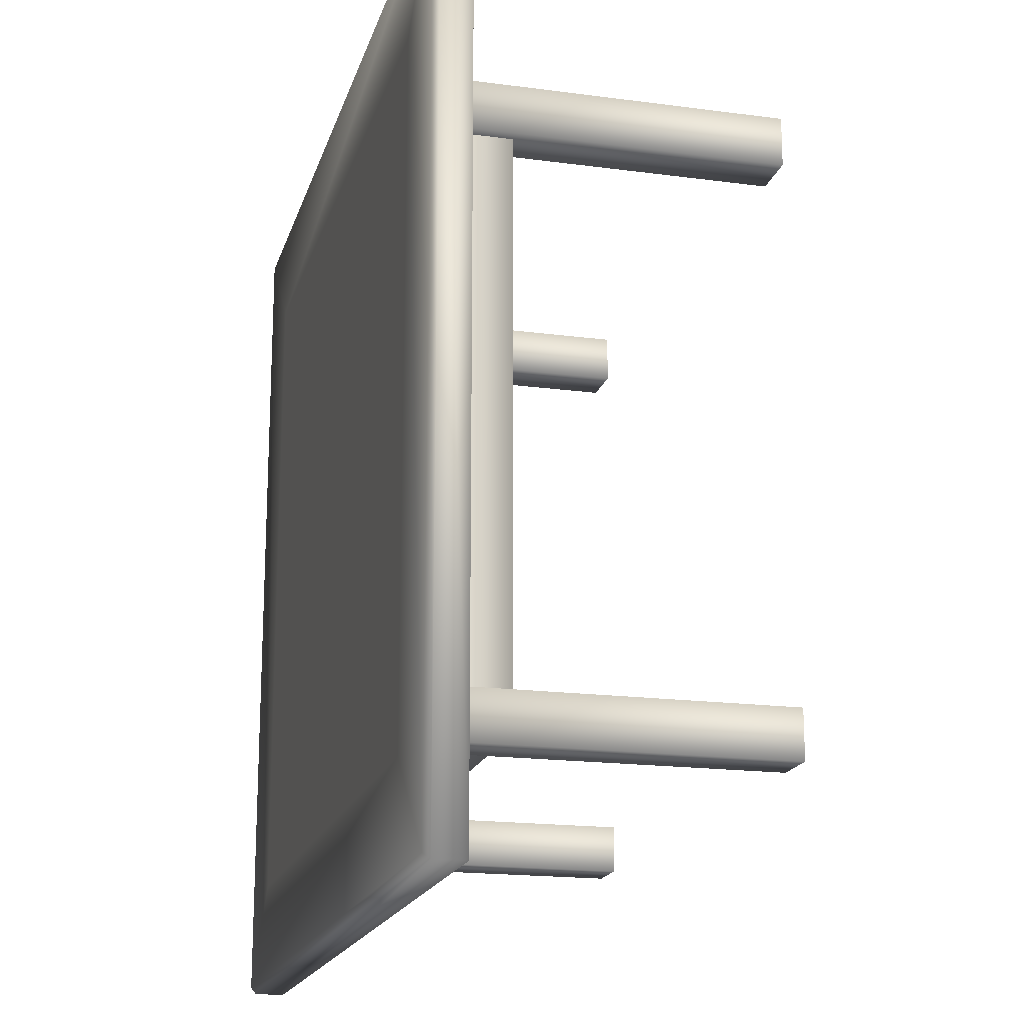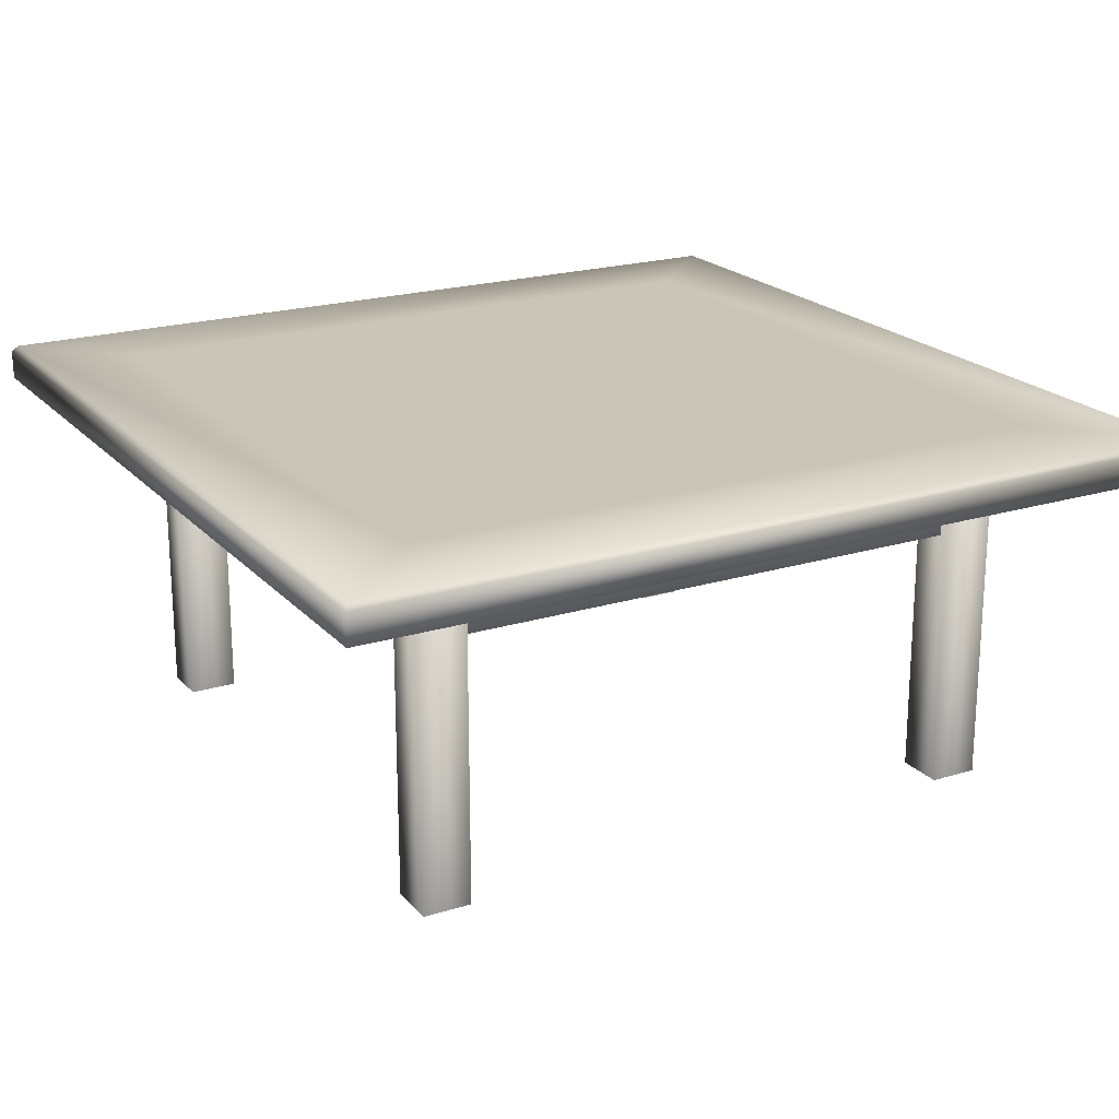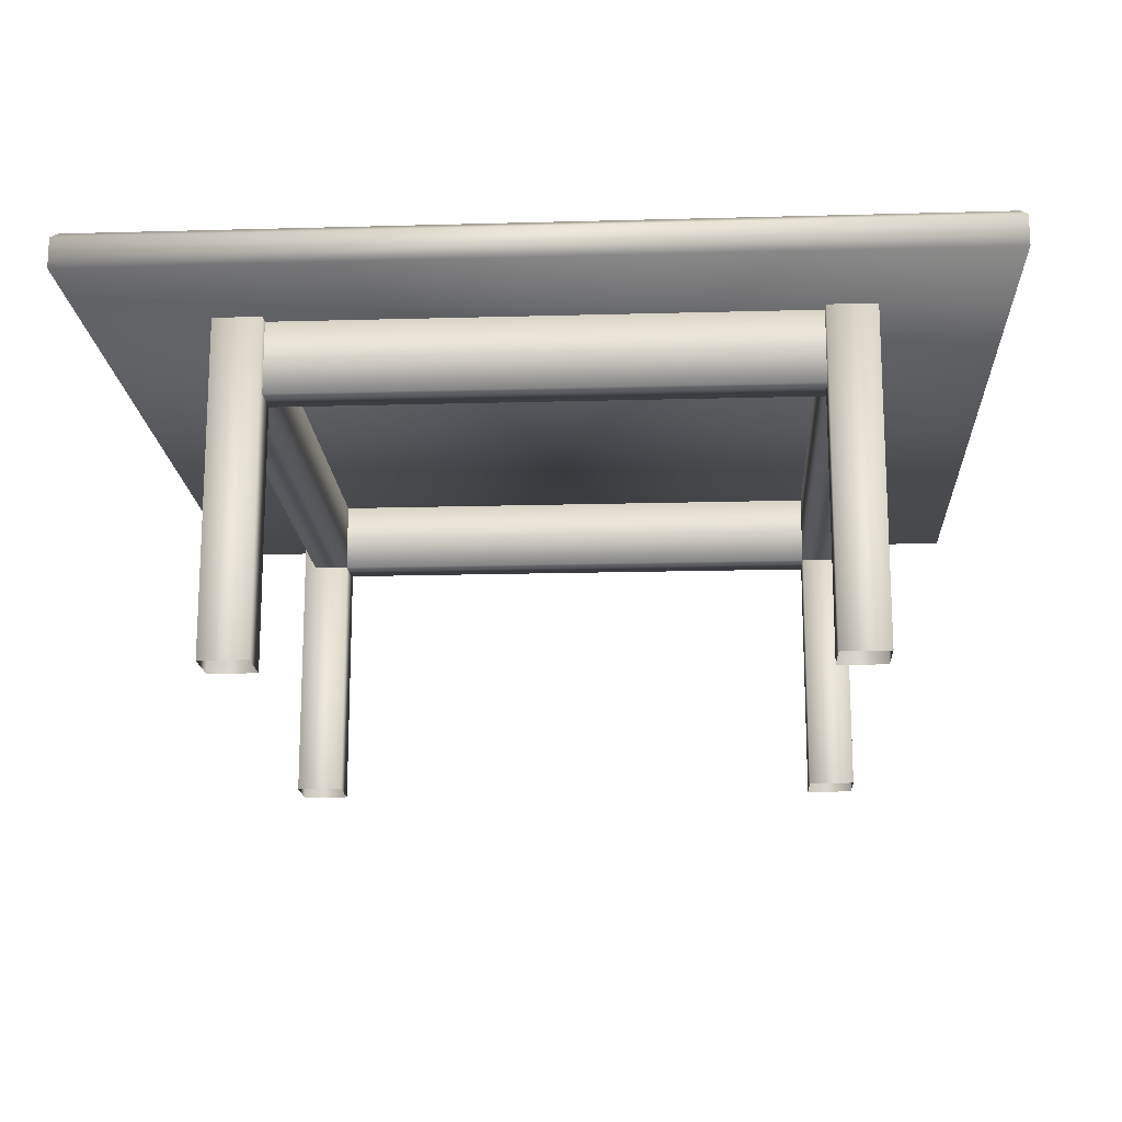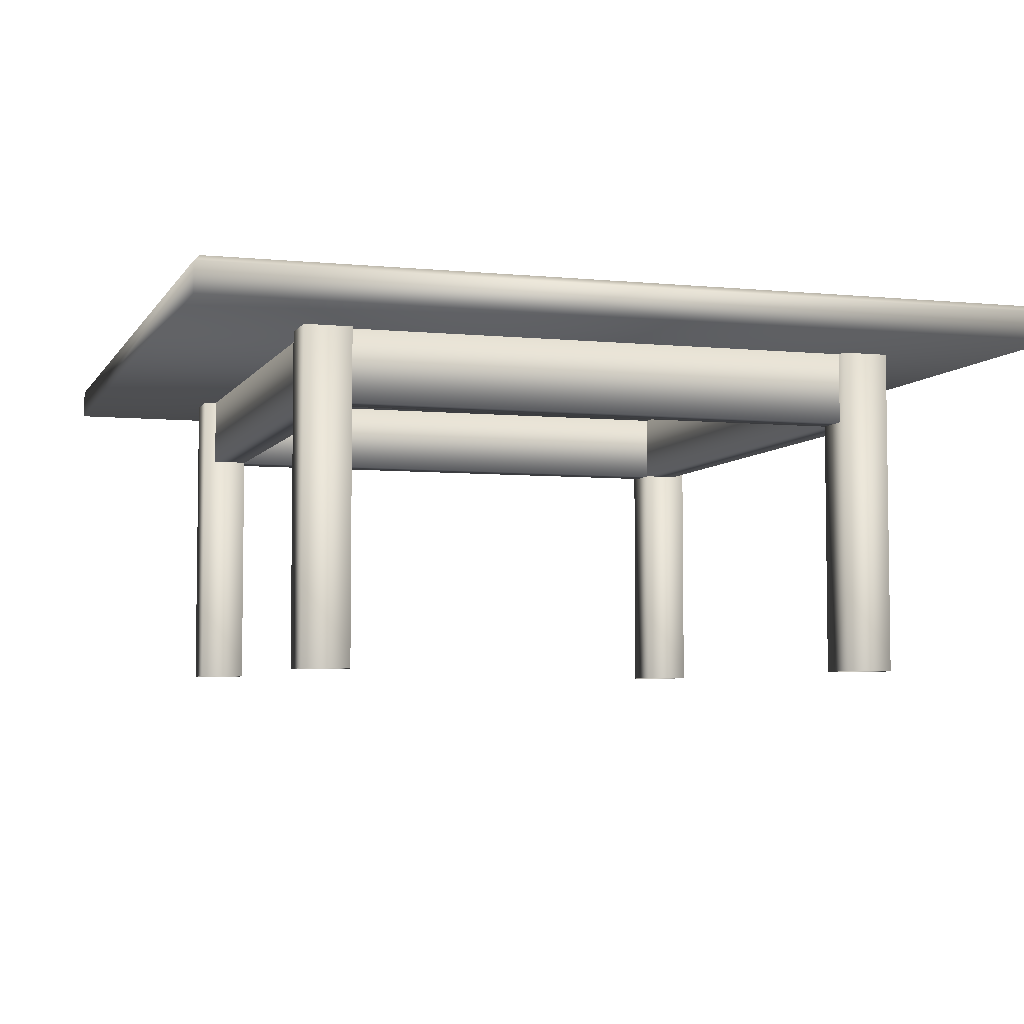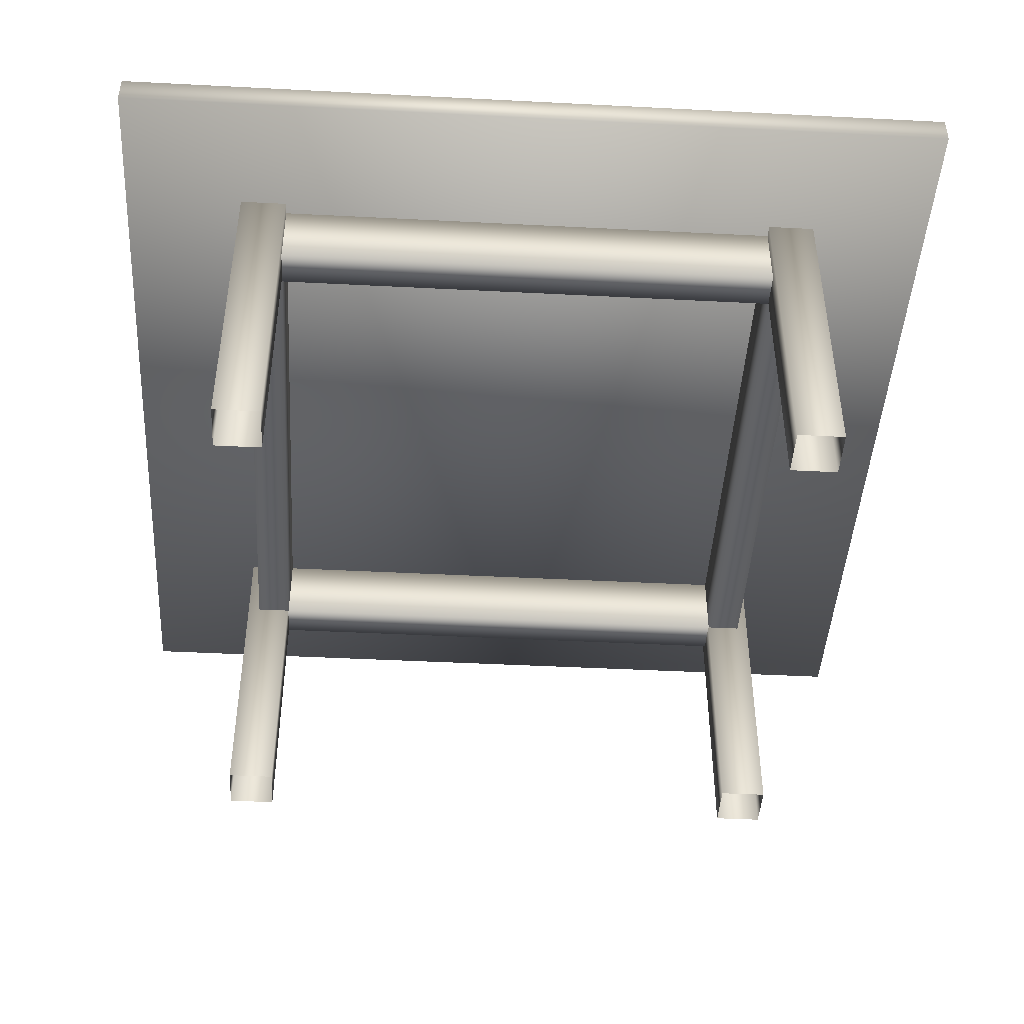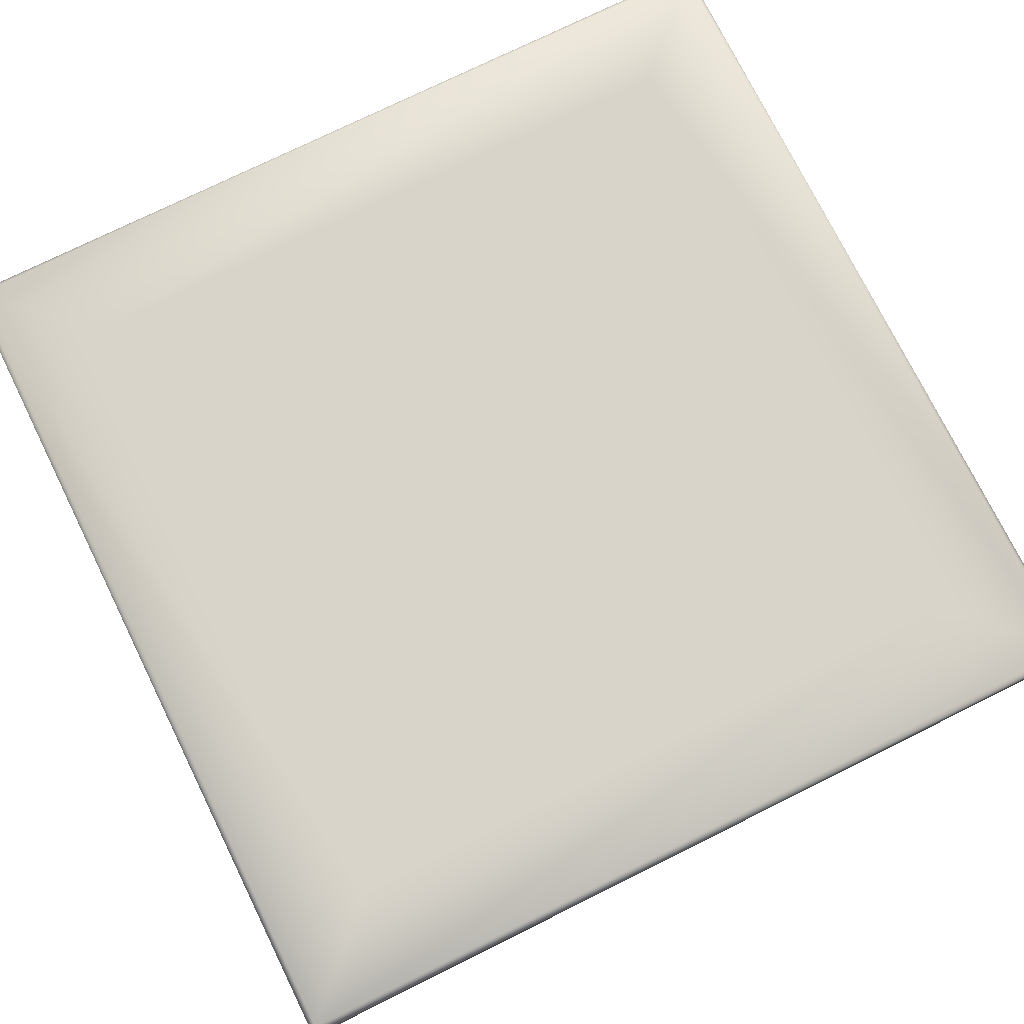
<metadata>
{"format":"obj","ext":"obj","renderer":"f3d","projection":"perspective","resolution":1024,"background":"white","views":[{"elev":-18.1,"azim":-104.6,"up":"+Z"},{"elev":20.6,"azim":150.8,"up":"+Y"},{"elev":-17.0,"azim":93.2,"up":"+Y"},{"elev":-5.1,"azim":-17.4,"up":"+Y"},{"elev":-44.9,"azim":-93.4,"up":"+Y"},{"elev":75.4,"azim":63.7,"up":"+Y"}]}
</metadata>
<code>
v 0.975 0.4206 0.975
v 0.025 0.4206 0.975
v 0.975 0.4206 0.025
v 0.025 0.4206 0.025
v 0.9684 0.4271 0.0316
v 0.9684 0.4271 0.9684
v 0.0316 0.4271 0.9684
v 0.0316 0.4271 0.0316
v 0.8295 0.388 0.787
v 0.8295 0.3088 0.787
v 0.7899 0.3088 0.787
v 0.7899 0.388 0.787
v 0.8295 0.388 0.213
v 0.8295 0.3088 0.213
v 0.7899 0.3088 0.213
v 0.7899 0.388 0.213
v 0.2167 0.388 0.787
v 0.2167 0.3088 0.787
v 0.1771 0.3088 0.787
v 0.1771 0.388 0.787
v 0.1771 0.388 0.213
v 0.1771 0.3088 0.213
v 0.2167 0.3088 0.213
v 0.2167 0.388 0.213
v 0.2164 0.388 0.8266
v 0.2164 0.3088 0.8266
v 0.2164 0.3088 0.787
v 0.2164 0.388 0.787
v 0.7904 0.388 0.787
v 0.7904 0.3088 0.787
v 0.7904 0.3088 0.8266
v 0.7904 0.388 0.8266
v 0.2164 0.388 0.2133
v 0.2164 0.3088 0.2133
v 0.2164 0.3088 0.1737
v 0.2164 0.388 0.1737
v 0.7904 0.388 0.1737
v 0.7904 0.3088 0.1737
v 0.7904 0.3088 0.2133
v 0.7904 0.388 0.2133
v 0.8435 0.3878 0.2122
v 0.8435 0.025 0.2122
v 0.7907 0.025 0.2122
v 0.7907 0.3878 0.2122
v 0.8435 0.3878 0.1594
v 0.8435 0.025 0.1594
v 0.7907 0.025 0.1594
v 0.7907 0.3878 0.1594
v 0.1633 0.3878 0.2126
v 0.1633 0.025 0.2126
v 0.2161 0.025 0.2126
v 0.2161 0.3878 0.2126
v 0.2161 0.3878 0.1599
v 0.2161 0.025 0.1599
v 0.1633 0.025 0.1599
v 0.1633 0.3878 0.1599
v 0.8435 0.3878 0.8393
v 0.8435 0.025 0.8393
v 0.7907 0.025 0.8393
v 0.7907 0.3878 0.8393
v 0.7907 0.3878 0.7865
v 0.7907 0.025 0.7865
v 0.8435 0.025 0.7865
v 0.8435 0.3878 0.7865
v 0.2161 0.3878 0.8397
v 0.2161 0.025 0.8397
v 0.1633 0.025 0.8397
v 0.1633 0.3878 0.8397
v 0.1633 0.3878 0.7869
v 0.1633 0.025 0.7869
v 0.2161 0.025 0.7869
v 0.2161 0.3878 0.7869
v 0.975 0.3876 0.975
v 0.025 0.3876 0.975
v 0.975 0.3876 0.025
v 0.025 0.3876 0.025
v 0.8628 0.4271 0.1372
v 0.8628 0.4271 0.8628
v 0.1372 0.4271 0.8628
v 0.1372 0.4271 0.1372
f 5 6 1
f 3 5 1
f 6 7 2
f 1 6 2
f 7 8 4
f 2 7 4
f 8 5 3
f 4 8 3
f 15 11 12
f 16 15 12
f 12 9 13
f 16 12 13
f 10 14 13
f 9 10 13
f 15 14 10
f 11 15 10
f 22 19 20
f 21 22 20
f 20 17 24
f 21 20 24
f 18 23 24
f 17 18 24
f 22 23 18
f 19 22 18
f 30 27 28
f 29 30 28
f 28 25 32
f 29 28 32
f 26 31 32
f 25 26 32
f 30 31 26
f 27 30 26
f 38 35 36
f 37 38 36
f 36 33 40
f 37 36 40
f 34 39 40
f 33 34 40
f 38 39 34
f 35 38 34
f 43 42 41
f 44 43 41
f 46 47 48
f 45 46 48
f 47 43 44
f 48 47 44
f 44 41 45
f 48 44 45
f 42 46 45
f 41 42 45
f 50 51 52
f 49 50 52
f 54 55 56
f 53 54 56
f 51 54 53
f 52 51 53
f 49 52 53
f 56 49 53
f 55 50 49
f 56 55 49
f 59 58 57
f 60 59 57
f 63 62 61
f 64 63 61
f 62 59 60
f 61 62 60
f 60 57 64
f 61 60 64
f 58 63 64
f 57 58 64
f 67 66 65
f 68 67 65
f 71 70 69
f 72 71 69
f 66 71 72
f 65 66 72
f 68 65 72
f 69 68 72
f 70 67 68
f 69 70 68
f 74 73 1
f 2 74 1
f 75 76 4
f 3 75 4
f 76 74 2
f 4 76 2
f 73 75 3
f 1 73 3
f 76 75 73
f 74 76 73
f 77 78 6
f 5 77 6
f 78 79 7
f 6 78 7
f 79 80 8
f 7 79 8
f 80 77 5
f 8 80 5
f 79 78 77
f 80 79 77

</code>
